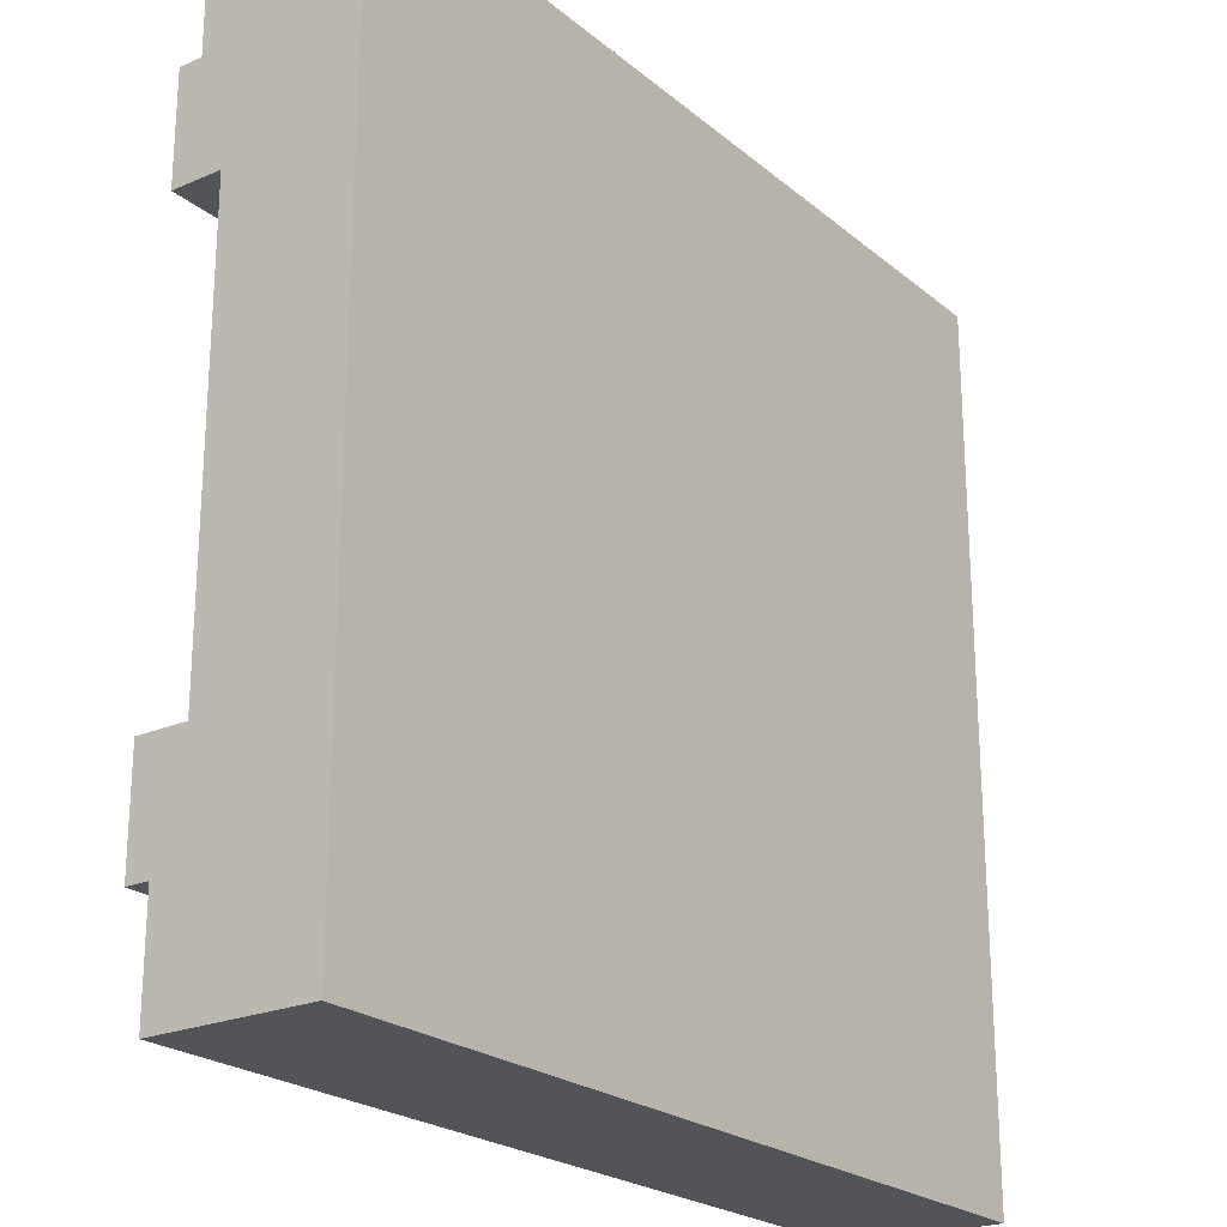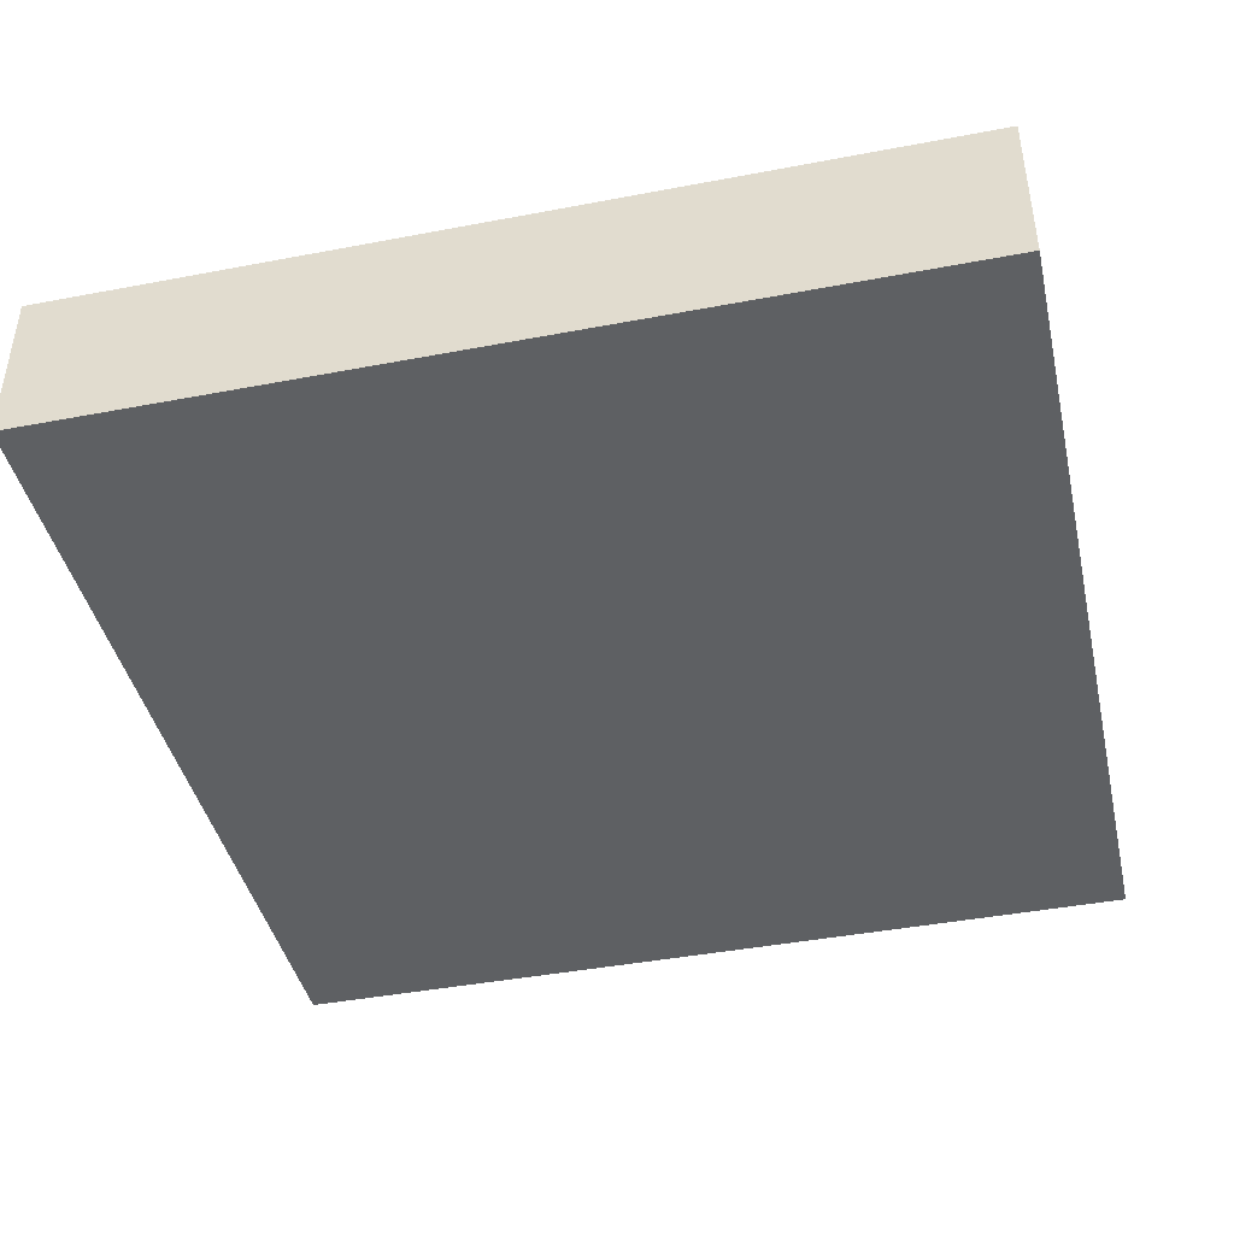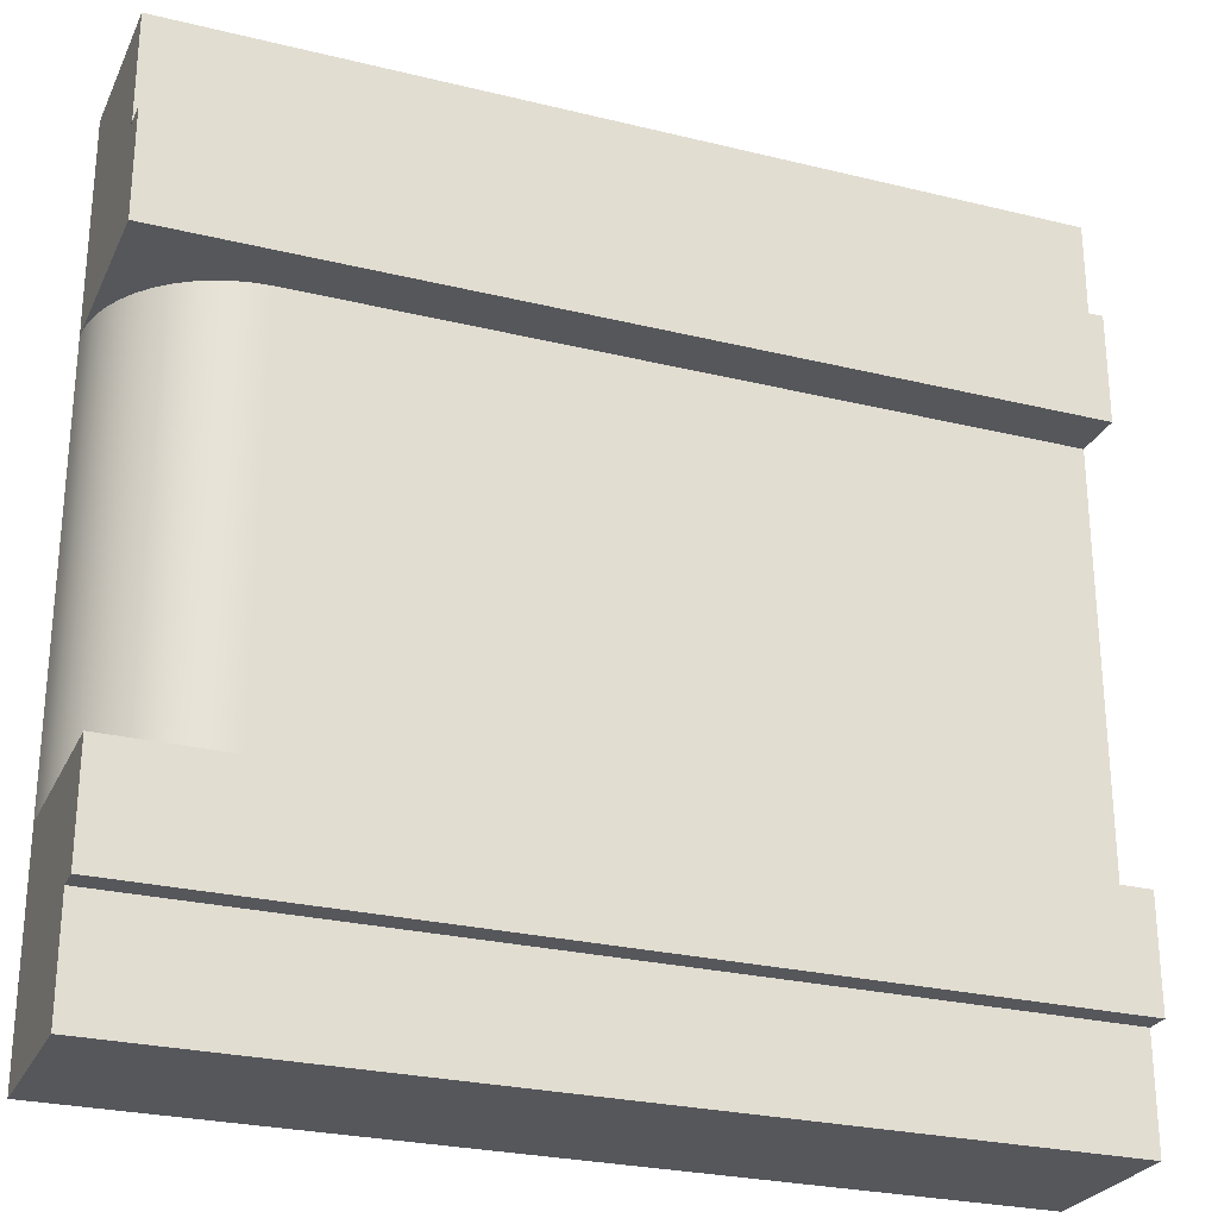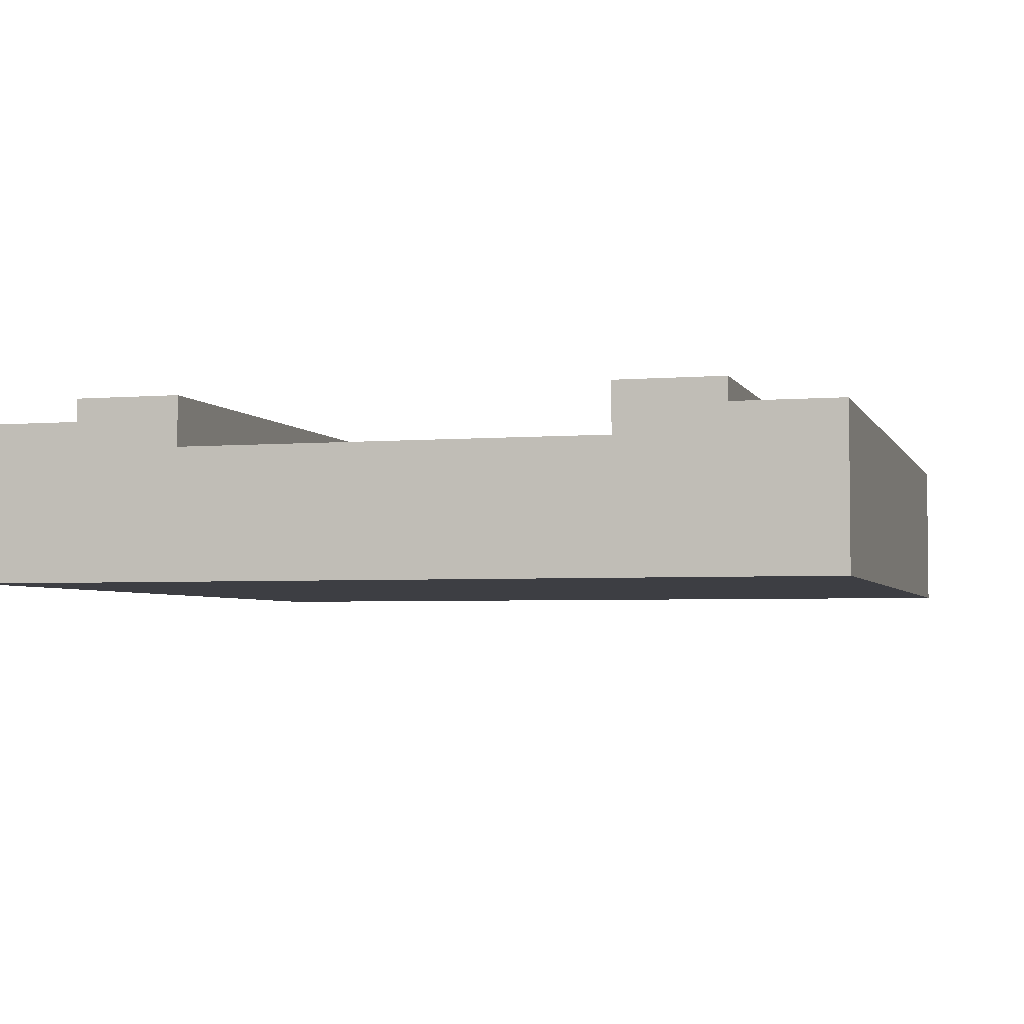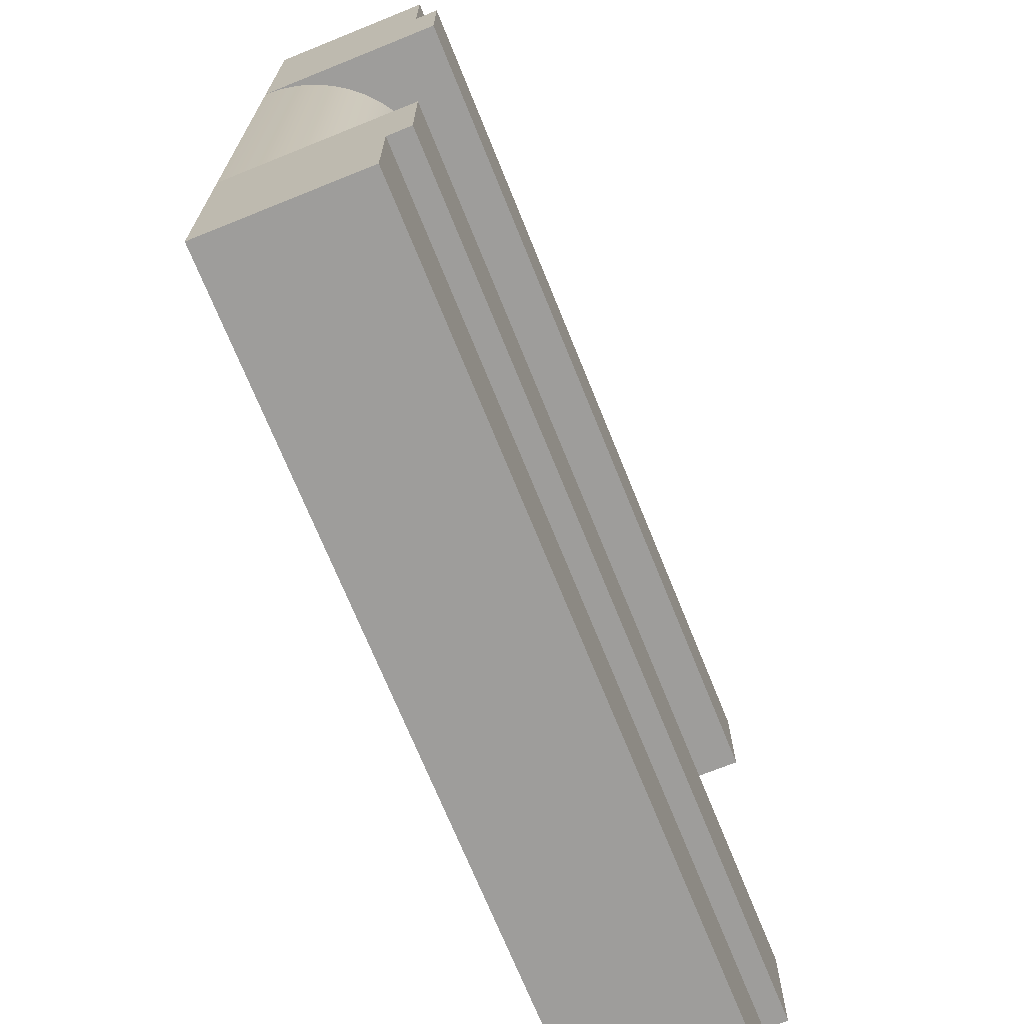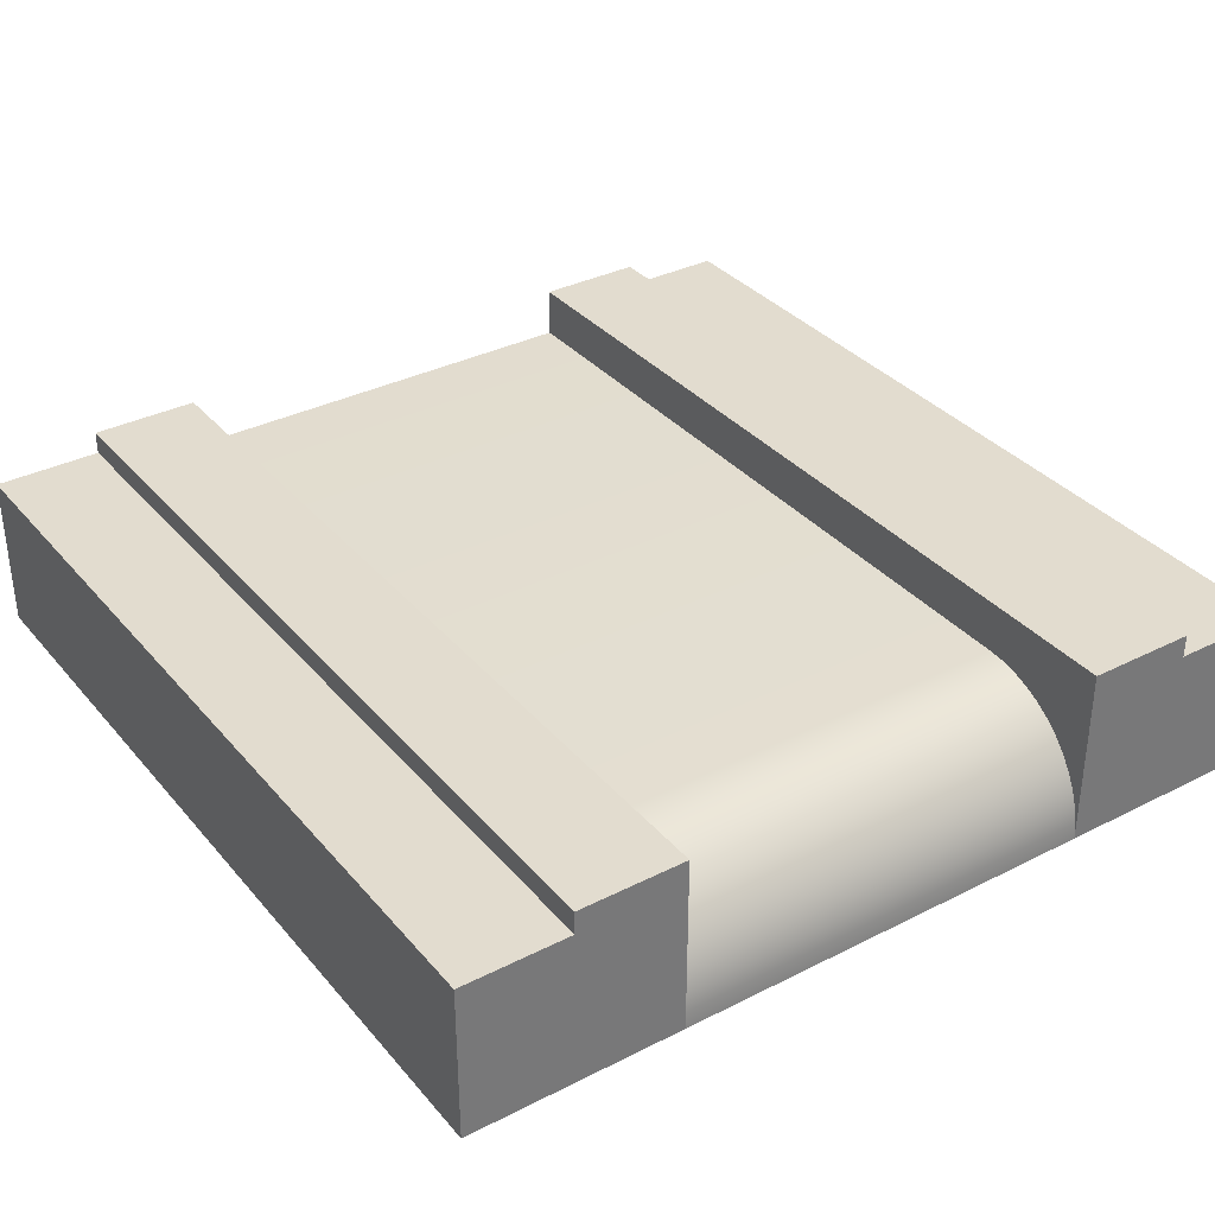
<metadata>
{"format":"obj","ext":"obj","renderer":"f3d","projection":"perspective","resolution":1024,"background":"white","views":[{"elev":-22.9,"azim":-53.8,"up":"+Z"},{"elev":-42.5,"azim":-167.2,"up":"+Y"},{"elev":-26.6,"azim":159.0,"up":"+Z"},{"elev":-3.7,"azim":-74.3,"up":"+Y"},{"elev":-70.7,"azim":112.0,"up":"+Z"},{"elev":34.6,"azim":55.8,"up":"+Y"}]}
</metadata>
<code>
o Mesh1_Group1_Model.252
v 3 0.55 -3
v 3 0 -3
v 0 0 -3
v 0 0.55 -3
v 3 0.55 -2.625
v 3 0 -2.625
v 0 0.55 -2.625
v 0 0 -2.625
v 3 0 -2.25
v 0 0 -2.25
v 0 0 0
v 0 0 -0.375
v 0 0 -0.75
v 3 0 -0.75
v 3 0 -0.375
v 3 0 -0
v 0 0.55 0
v 0 0.55 -0.375
v 3 0.55 0
v 3 0.55 -0.375
v 3 0.63 -0.375
v 3 0.63 -0.75
v 0 0.63 -0.375
v 0 0.63 -0.75
v 0 0.455 -0.75
v 2.604 0.4511 -0.75
v 2.545 0.455 -0.75
v 2.996 0.05939 -0.75
v 2.985 0.1178 -0.75
v 2.965 0.1741 -0.75
v 2.939 0.2275 -0.75
v 2.906 0.277 -0.75
v 2.867 0.3217 -0.75
v 2.822 0.361 -0.75
v 2.772 0.394 -0.75
v 2.719 0.4204 -0.75
v 2.663 0.4395 -0.75
v 2.604 0.4511 -2.25
v 2.545 0.455 -2.25
v 2.663 0.4395 -2.25
v 2.719 0.4204 -2.25
v 2.772 0.394 -2.25
v 2.822 0.361 -2.25
v 2.867 0.3217 -2.25
v 2.906 0.277 -2.25
v 2.939 0.2275 -2.25
v 2.965 0.1741 -2.25
v 2.985 0.1178 -2.25
v 2.996 0.05939 -2.25
v 3 0.63 -2.25
v 0 0.63 -2.25
v 0 0.455 -2.25
v 3 0.63 -2.625
v 0 0.63 -2.625
f 21 20 15 14 22
f 18 20 21 23
f 24 23 21 22
f 24 25 13 12 18 23
f 26 27 25 24 22 14 28 29 30 31 32 33 34 35 36 37
f 49 9 50 51 52 39 38 40 41 42 43 44 45 46 47 48
f 9 6 5 53 50
f 5 7 54 53
f 54 7 8 10 52 51
f 50 53 54 51
f 1 2 3 4
f 1 5 6 2
f 4 7 5 1
f 3 8 7 4
f 9 10 8 3 2 6
f 11 12 13 10 9 14 15 16
f 17 18 12 11
f 19 20 18 17
f 16 15 20 19
f 17 11 16 19
f 27 26 38 39
f 26 37 40 38
f 37 36 41 40
f 36 35 42 41
f 35 34 43 42
f 34 33 44 43
f 33 32 45 44
f 32 31 46 45
f 31 30 47 46
f 30 29 48 47
f 29 28 49 48
f 28 14 9 49
f 10 13 25 52
f 25 27 39 52

</code>
